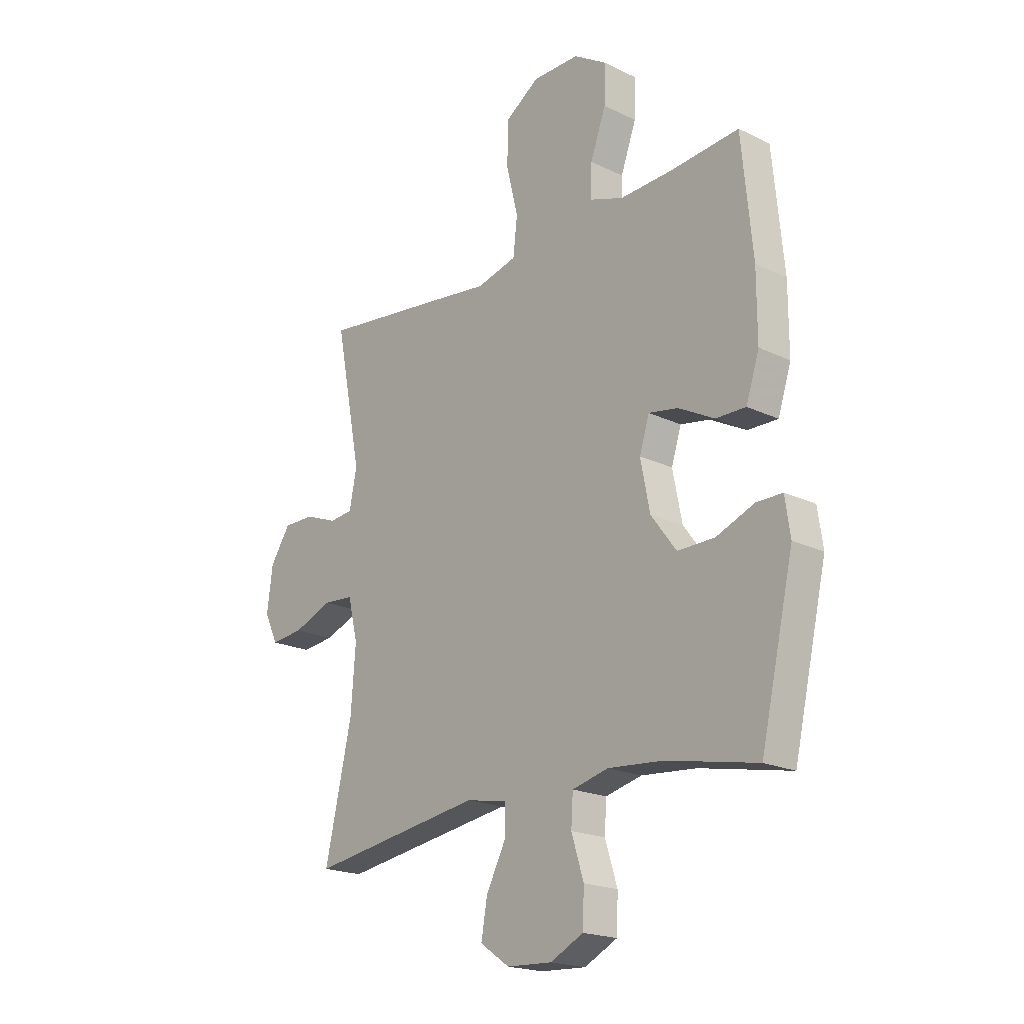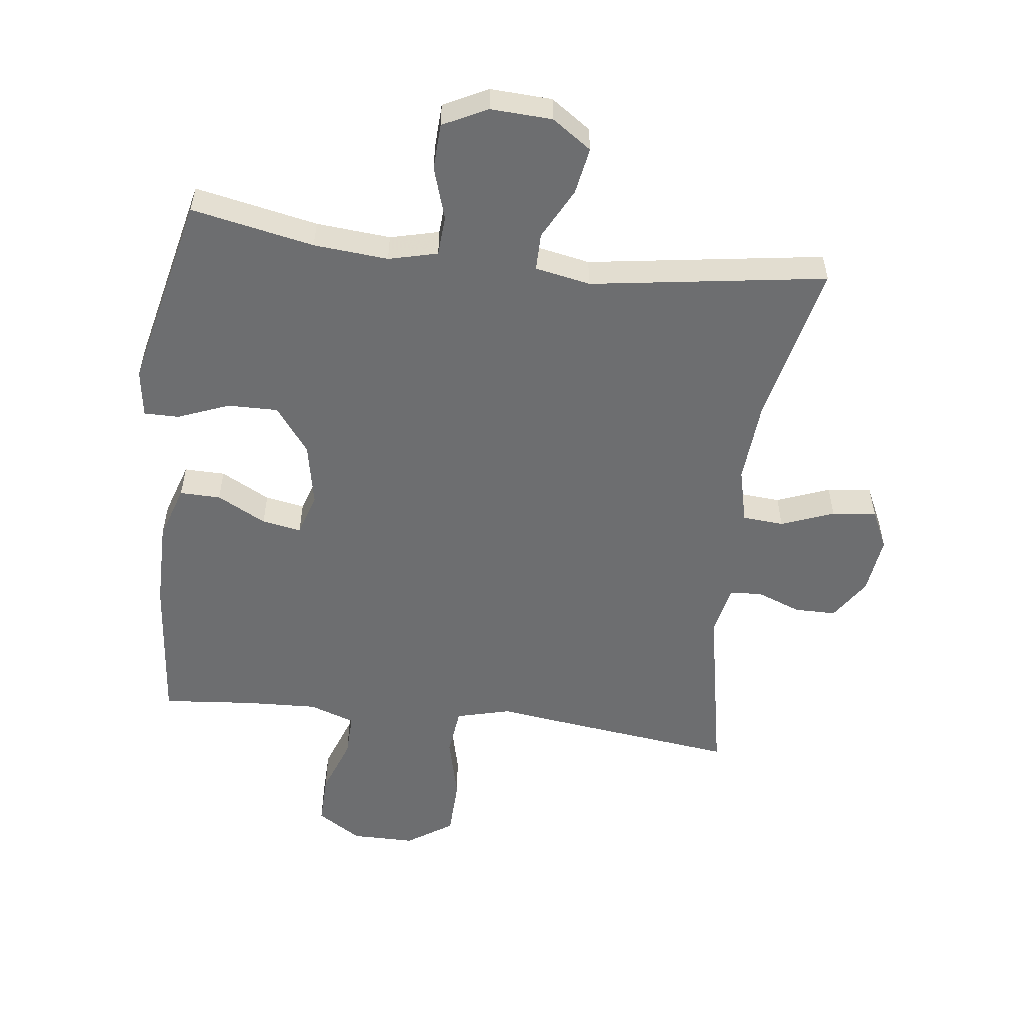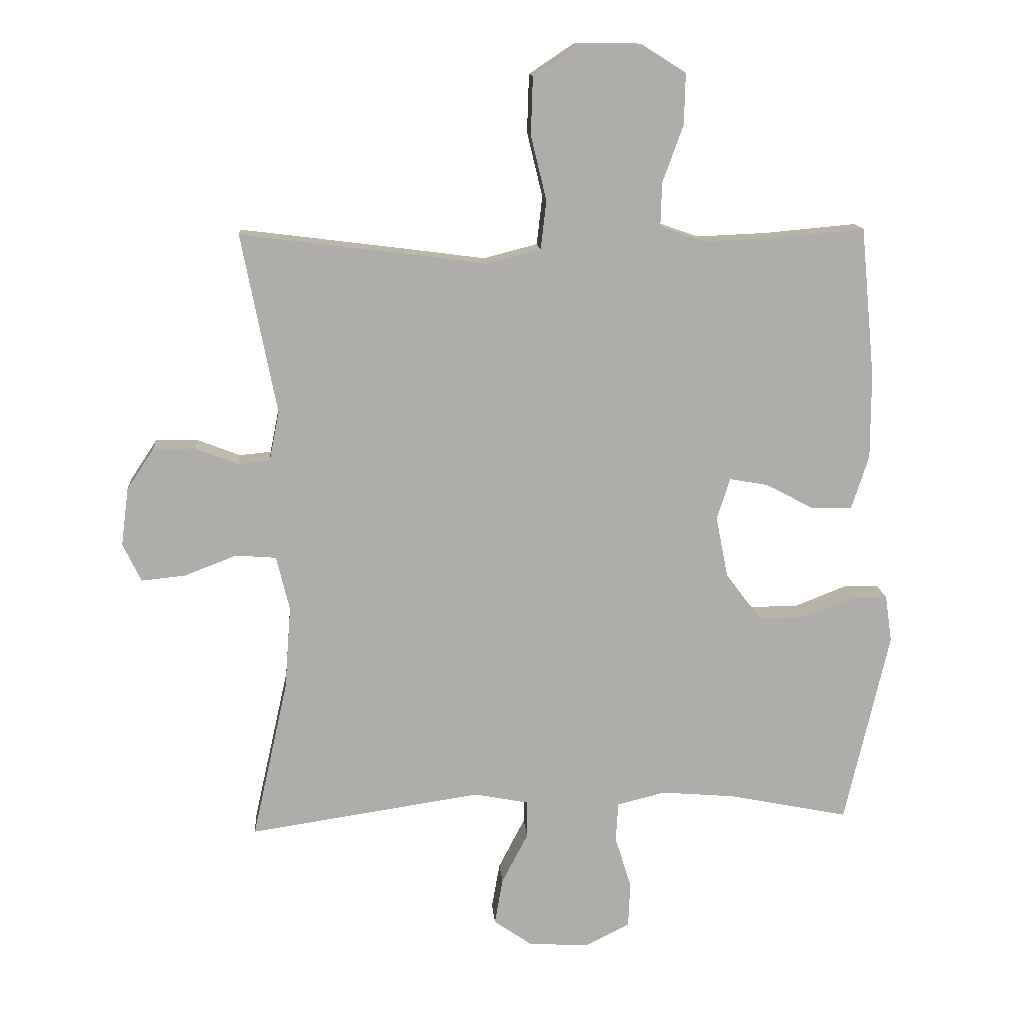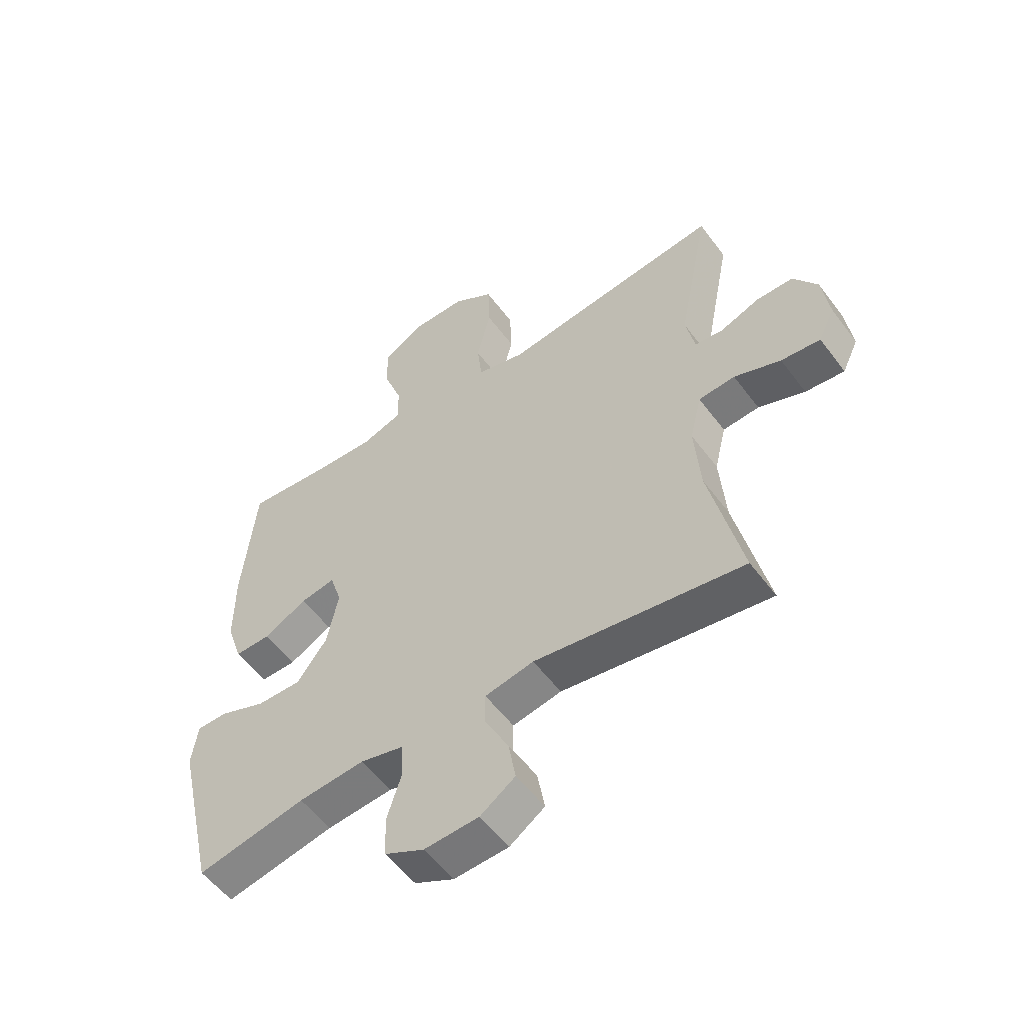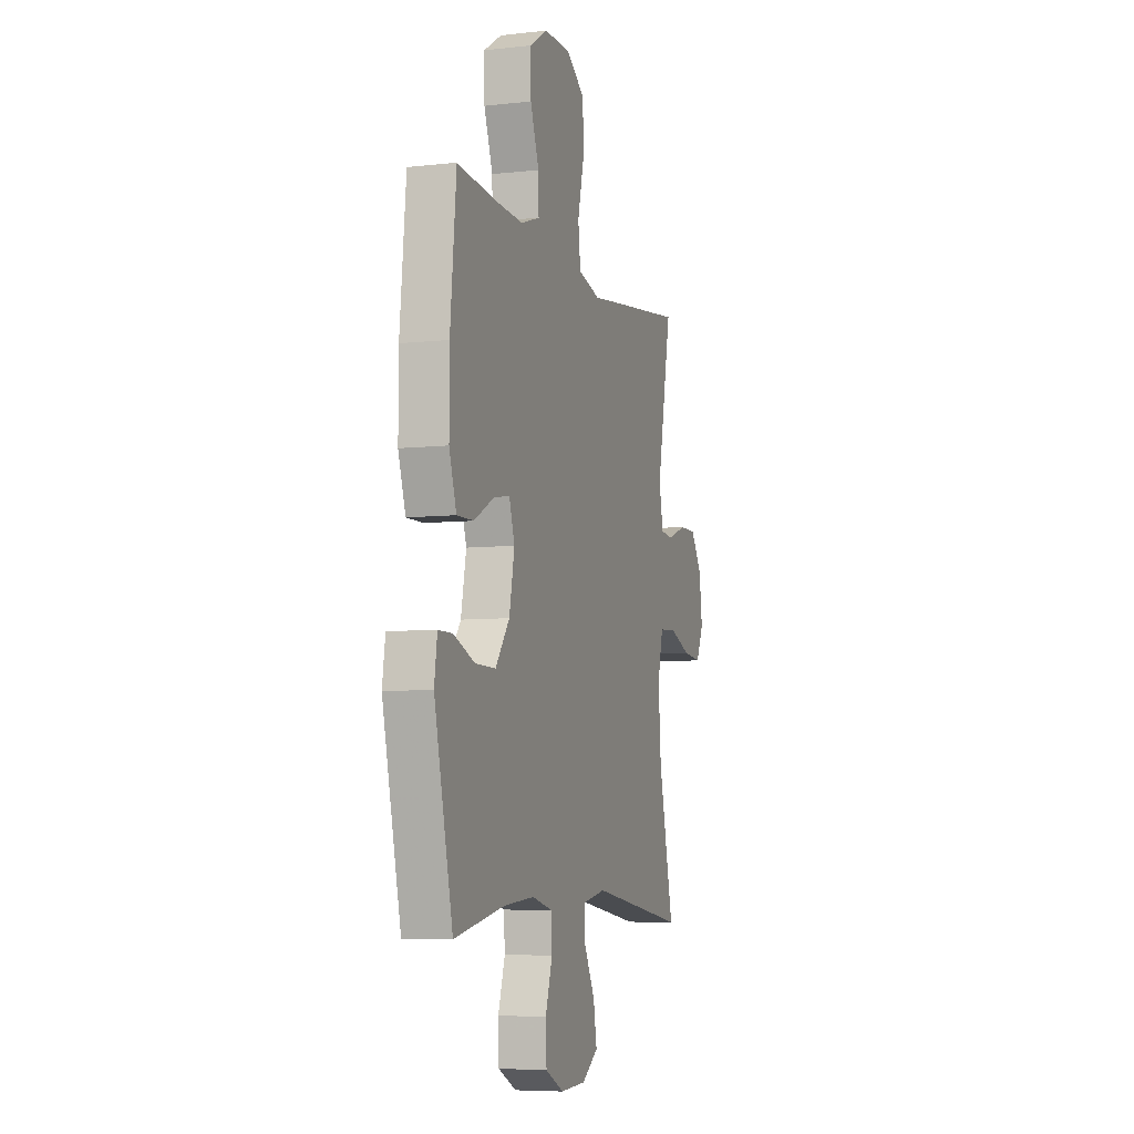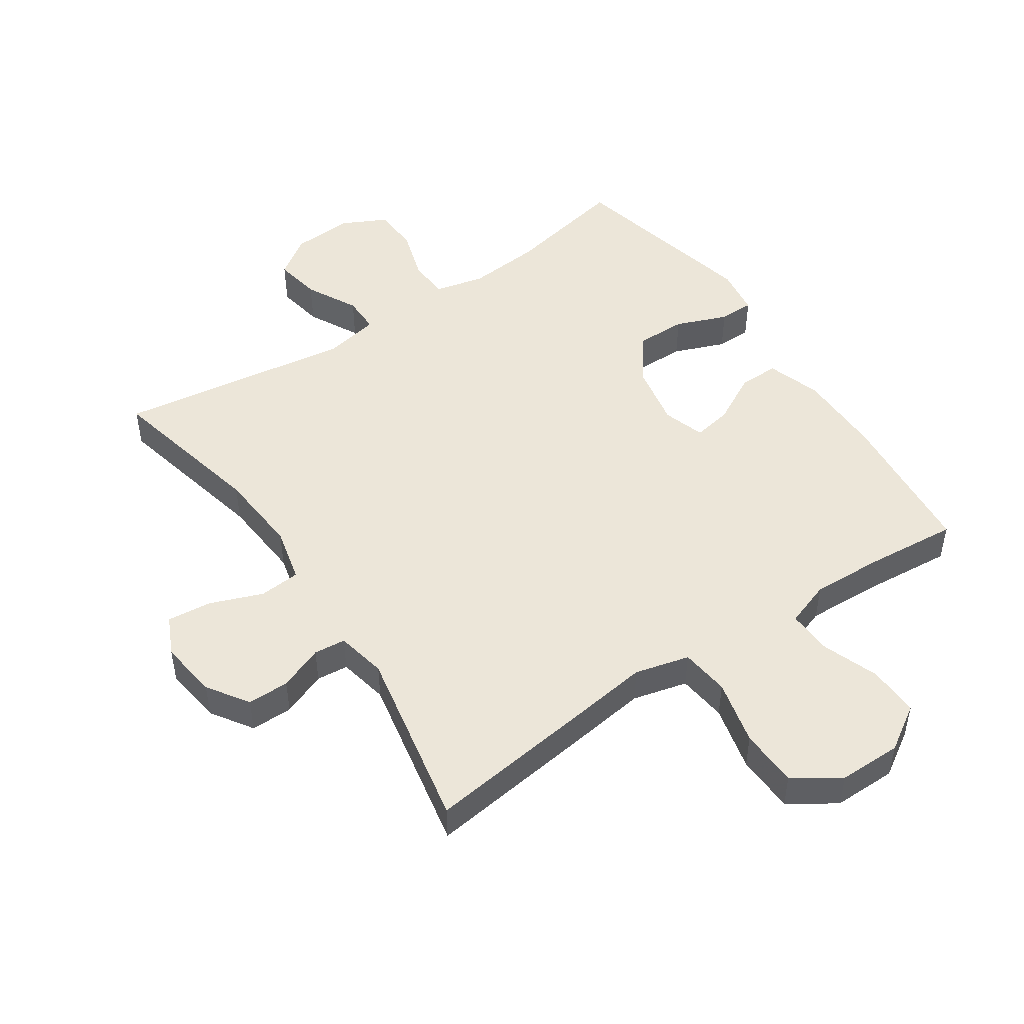
<metadata>
{"format":"obj","ext":"obj","renderer":"f3d","projection":"perspective","resolution":1024,"background":"white","views":[{"elev":-20.0,"azim":48.4,"up":"+Z"},{"elev":-54.3,"azim":173.0,"up":"+Y"},{"elev":13.3,"azim":-4.6,"up":"+Z"},{"elev":-55.2,"azim":-143.9,"up":"+Z"},{"elev":-6.6,"azim":108.2,"up":"+Z"},{"elev":48.9,"azim":-34.1,"up":"+Y"}]}
</metadata>
<code>
v 0.5 0.07 -0.5
v 0.307 0.07 -0.461
v 0.19 0.07 -0.451
v 0.113 0.07 -0.47
v 0.109 0.07 -0.533
v 0.135 0.07 -0.616
v 0.132 0.07 -0.689
v 0.062 0.07 -0.724
v -0.035 0.07 -0.719
v -0.097 0.07 -0.676
v -0.084 0.07 -0.602
v -0.042 0.07 -0.521
v -0.042 0.07 -0.462
v -0.129 0.07 -0.445
v -0.5 0.07 -0.5
v -0.443 0.07 -0.246
v -0.433 0.07 -0.114
v -0.454 0.07 -0.027
v -0.519 0.07 -0.022
v -0.602 0.07 -0.054
v -0.672 0.07 -0.061
v -0.701 0.07 0
v -0.689 0.07 0.092
v -0.646 0.07 0.157
v -0.58 0.07 0.157
v -0.51 0.07 0.13
v -0.46 0.07 0.135
v -0.444 0.07 0.214
v -0.5 0.07 0.5
v -0.237 0.07 0.467
v -0.108 0.07 0.45
v -0.022 0.07 0.472
v -0.013 0.07 0.549
v -0.038 0.07 0.652
v -0.035 0.07 0.744
v 0.037 0.07 0.792
v 0.137 0.07 0.792
v 0.207 0.07 0.748
v 0.205 0.07 0.667
v 0.172 0.07 0.576
v 0.17 0.07 0.507
v 0.242 0.07 0.482
v 0.356 0.07 0.487
v 0.5 0.07 0.5
v 0.523 0.07 0.261
v 0.523 0.07 0.124
v 0.495 0.07 0.038
v 0.431 0.07 0.039
v 0.354 0.07 0.08
v 0.292 0.07 0.091
v 0.271 0.07 0.025
v 0.291 0.07 -0.076
v 0.345 0.07 -0.148
v 0.424 0.07 -0.147
v 0.505 0.07 -0.115
v 0.56 0.07 -0.115
v 0.571 0.07 -0.191
v 0.5 0 -0.5
v 0.307 0 -0.461
v 0.19 0 -0.451
v 0.113 0 -0.47
v 0.109 0 -0.533
v 0.135 0 -0.616
v 0.132 0 -0.689
v 0.062 0 -0.724
v -0.035 0 -0.719
v -0.097 0 -0.676
v -0.084 0 -0.602
v -0.042 0 -0.521
v -0.042 0 -0.462
v -0.129 0 -0.445
v -0.5 0 -0.5
v -0.443 0 -0.246
v -0.433 0 -0.114
v -0.454 0 -0.027
v -0.519 0 -0.022
v -0.602 0 -0.054
v -0.672 0 -0.061
v -0.701 0 0
v -0.689 0 0.092
v -0.646 0 0.157
v -0.58 0 0.157
v -0.51 0 0.13
v -0.46 0 0.135
v -0.444 0 0.214
v -0.5 0 0.5
v -0.237 0 0.467
v -0.108 0 0.45
v -0.022 0 0.472
v -0.013 0 0.549
v -0.038 0 0.652
v -0.035 0 0.744
v 0.037 0 0.792
v 0.137 0 0.792
v 0.207 0 0.748
v 0.205 0 0.667
v 0.172 0 0.576
v 0.17 0 0.507
v 0.242 0 0.482
v 0.356 0 0.487
v 0.5 0 0.5
v 0.523 0 0.261
v 0.523 0 0.124
v 0.495 0 0.038
v 0.431 0 0.039
v 0.354 0 0.08
v 0.292 0 0.091
v 0.271 0 0.025
v 0.291 0 -0.076
v 0.345 0 -0.148
v 0.424 0 -0.147
v 0.505 0 -0.115
v 0.56 0 -0.115
v 0.571 0 -0.191
f 57 1 2
f 56 57 2
f 55 56 2
f 54 55 2
f 53 54 2 3
f 52 53 3 4
f 51 52 4
f 50 51 4
f 47 48 49
f 46 47 49
f 45 46 49
f 44 45 49
f 43 44 49
f 42 43 49 50
f 41 42 50 4
f 38 39 40
f 37 38 40
f 36 37 40
f 35 36 40
f 34 35 40
f 33 34 40
f 41 4 5
f 40 41 5
f 33 40 5
f 32 33 5
f 28 29 30 31
f 31 32 5
f 28 31 5
f 27 28 5
f 24 25 26
f 23 24 26
f 22 23 26
f 21 22 26
f 20 21 26
f 19 20 26
f 18 19 26 27
f 27 5 6
f 18 27 6
f 17 18 6
f 14 15 16
f 13 14 16 17
f 10 11 12
f 9 10 12
f 8 9 12
f 7 8 12
f 6 7 12
f 6 12 13
f 6 13 17
f 59 58 114
f 59 114 113
f 59 113 112
f 59 112 111
f 60 59 111 110
f 61 60 110 109
f 61 109 108
f 61 108 107
f 106 105 104
f 106 104 103
f 106 103 102
f 106 102 101
f 106 101 100
f 107 106 100 99
f 61 107 99 98
f 97 96 95
f 97 95 94
f 97 94 93
f 97 93 92
f 97 92 91
f 97 91 90
f 62 61 98
f 62 98 97
f 62 97 90
f 62 90 89
f 88 87 86 85
f 62 89 88
f 62 88 85
f 62 85 84
f 83 82 81
f 83 81 80
f 83 80 79
f 83 79 78
f 83 78 77
f 83 77 76
f 84 83 76 75
f 63 62 84
f 63 84 75
f 63 75 74
f 73 72 71
f 74 73 71 70
f 69 68 67
f 69 67 66
f 69 66 65
f 69 65 64
f 69 64 63
f 70 69 63
f 74 70 63
f 1 58 59 2
f 2 59 60 3
f 3 60 61 4
f 4 61 62 5
f 5 62 63 6
f 6 63 64 7
f 7 64 65 8
f 8 65 66 9
f 9 66 67 10
f 10 67 68 11
f 11 68 69 12
f 12 69 70 13
f 13 70 71 14
f 14 71 72 15
f 15 72 73 16
f 16 73 74 17
f 17 74 75 18
f 18 75 76 19
f 19 76 77 20
f 20 77 78 21
f 21 78 79 22
f 22 79 80 23
f 23 80 81 24
f 24 81 82 25
f 25 82 83 26
f 26 83 84 27
f 27 84 85 28
f 28 85 86 29
f 29 86 87 30
f 30 87 88 31
f 31 88 89 32
f 32 89 90 33
f 33 90 91 34
f 34 91 92 35
f 35 92 93 36
f 36 93 94 37
f 37 94 95 38
f 38 95 96 39
f 39 96 97 40
f 40 97 98 41
f 41 98 99 42
f 42 99 100 43
f 43 100 101 44
f 44 101 102 45
f 45 102 103 46
f 46 103 104 47
f 47 104 105 48
f 48 105 106 49
f 49 106 107 50
f 50 107 108 51
f 51 108 109 52
f 52 109 110 53
f 53 110 111 54
f 54 111 112 55
f 55 112 113 56
f 56 113 114 57
f 57 114 58 1

</code>
